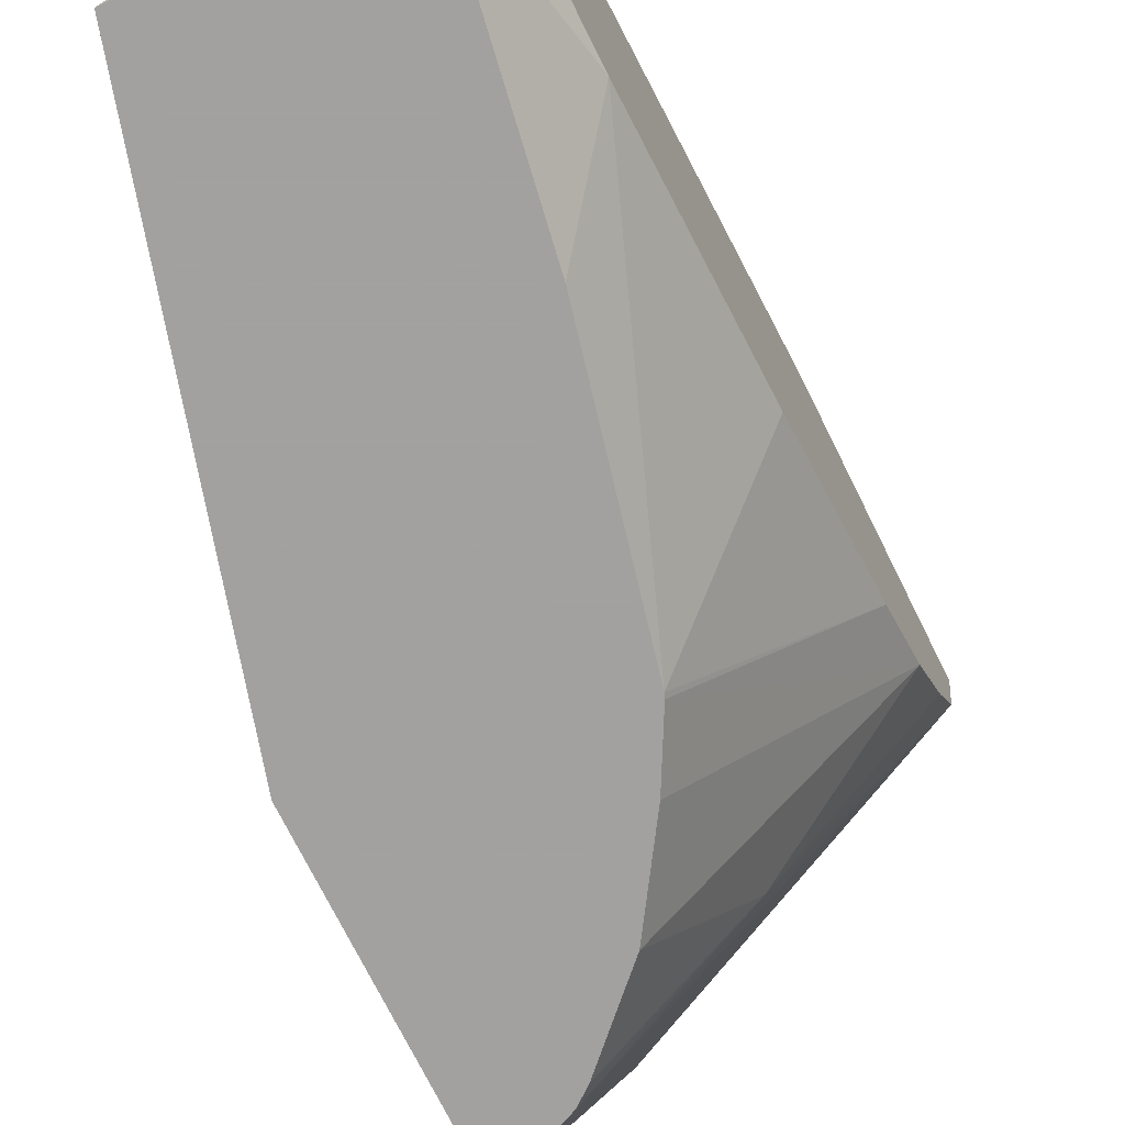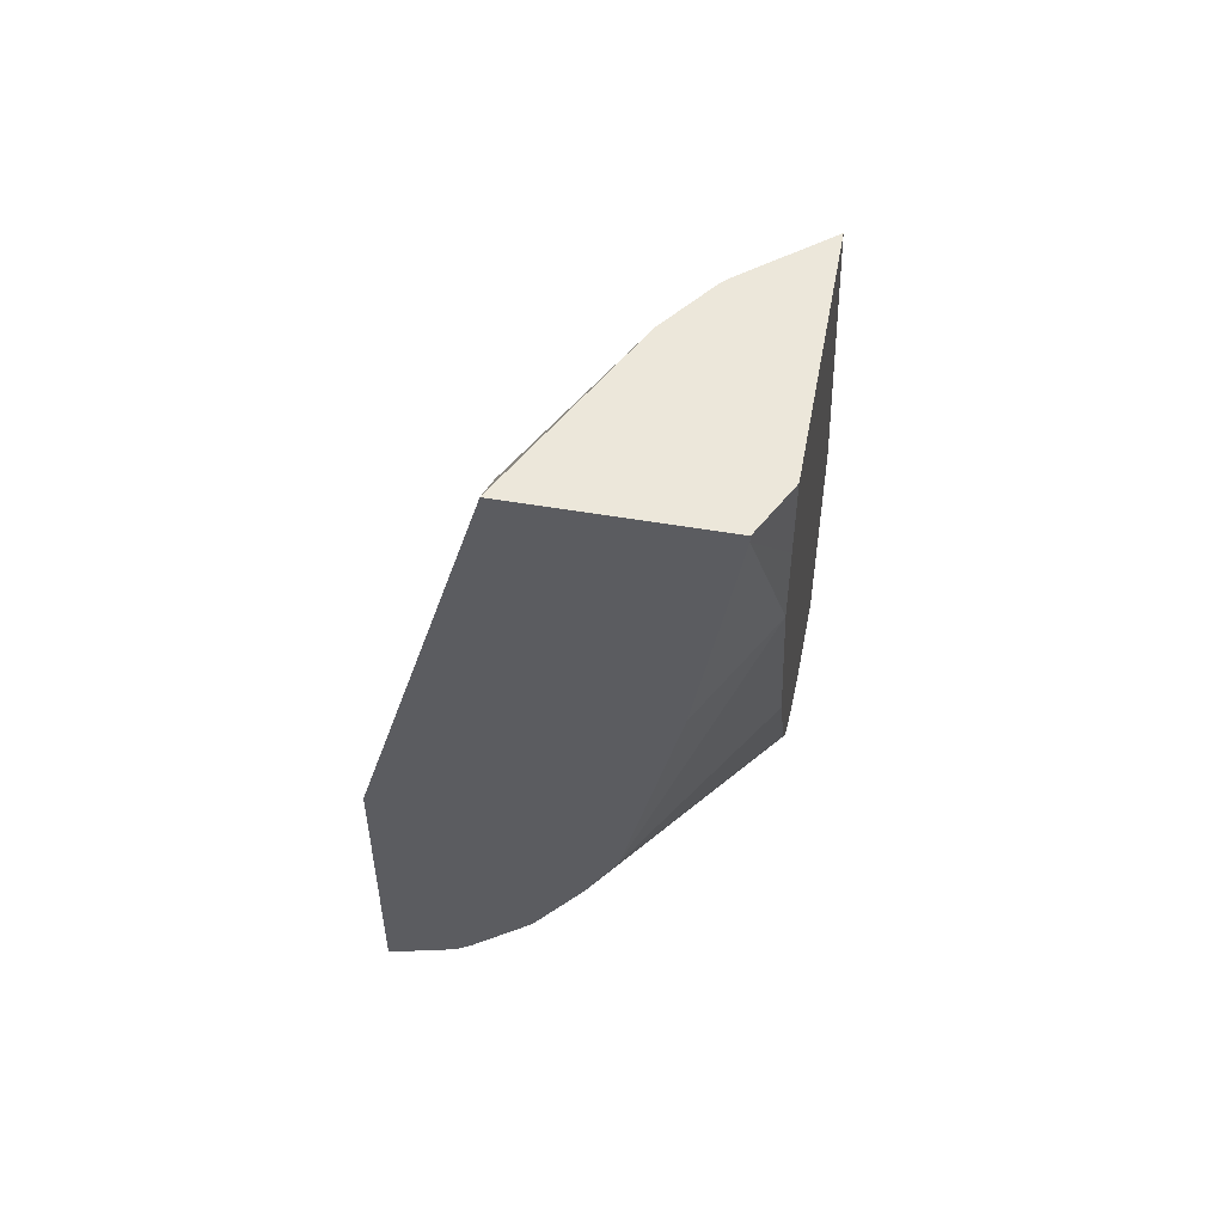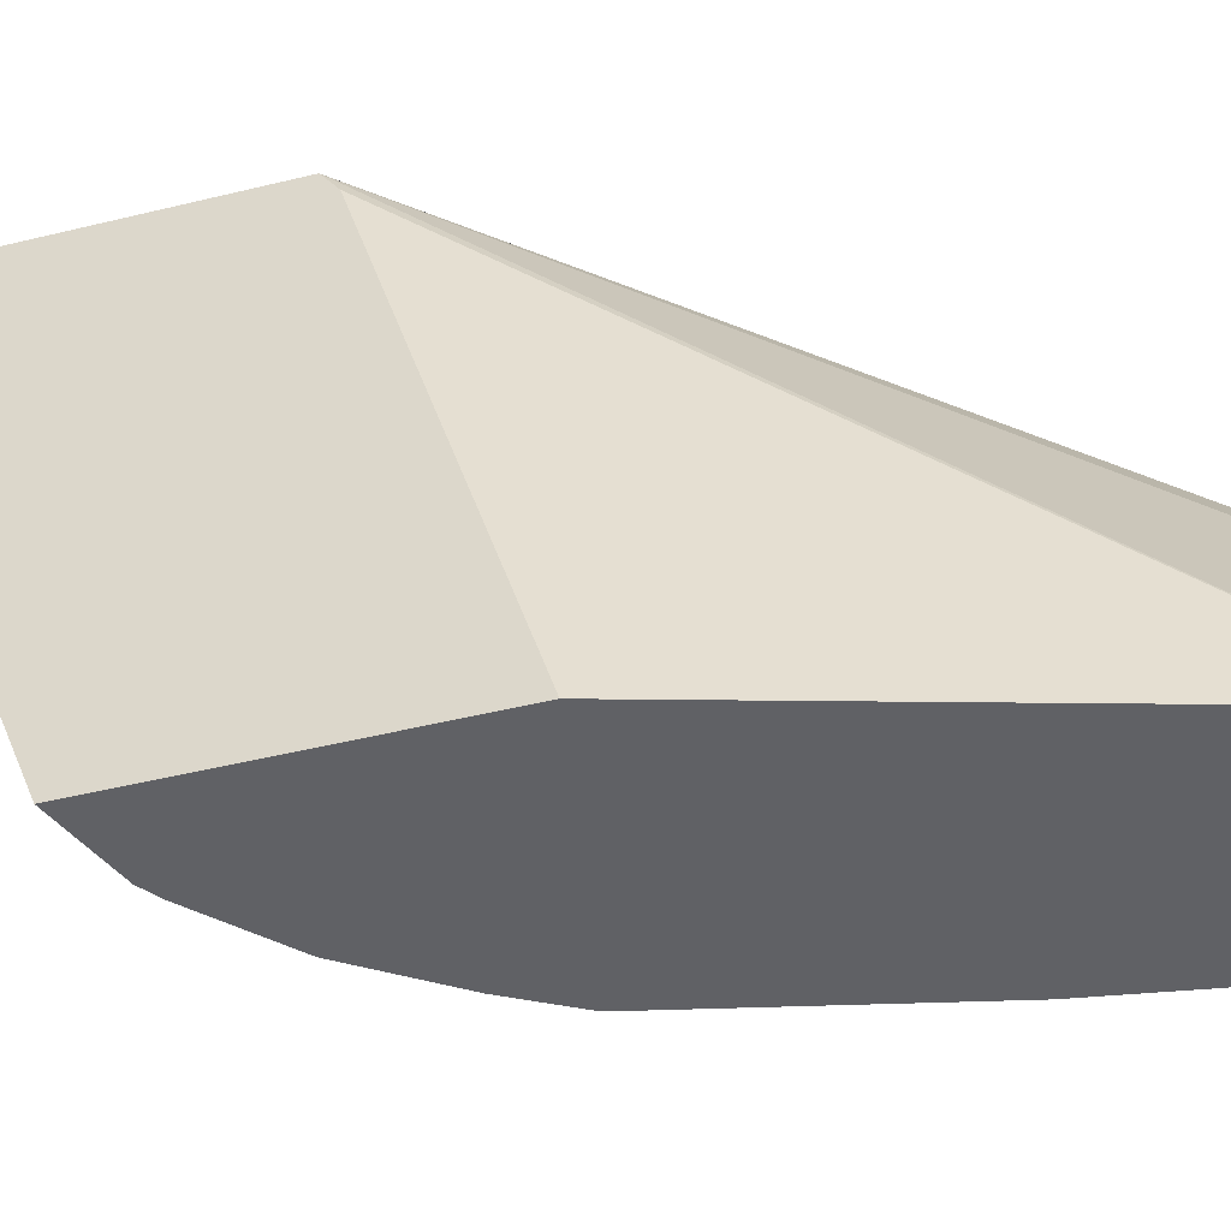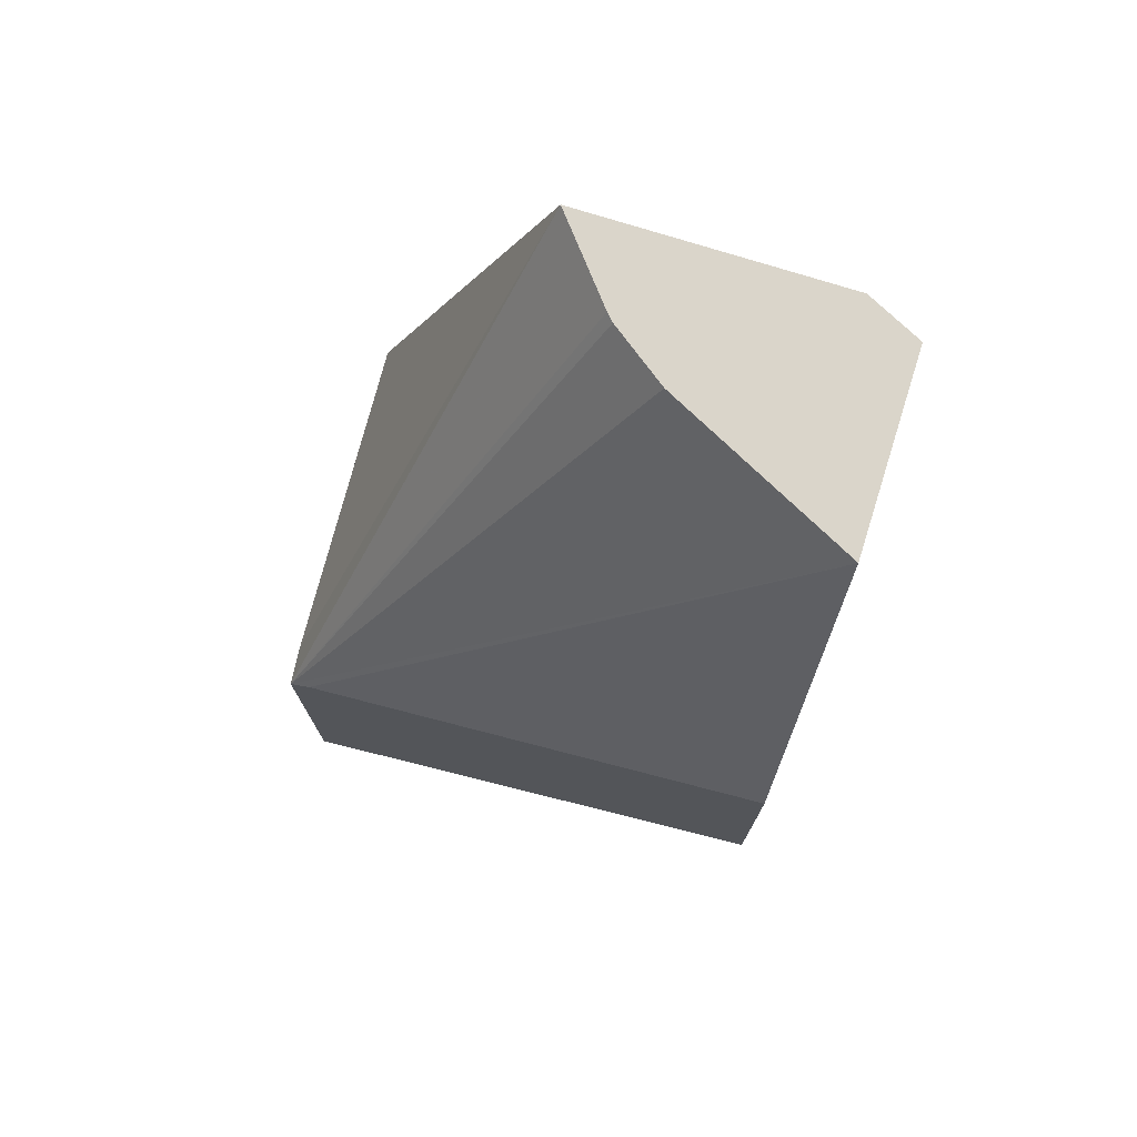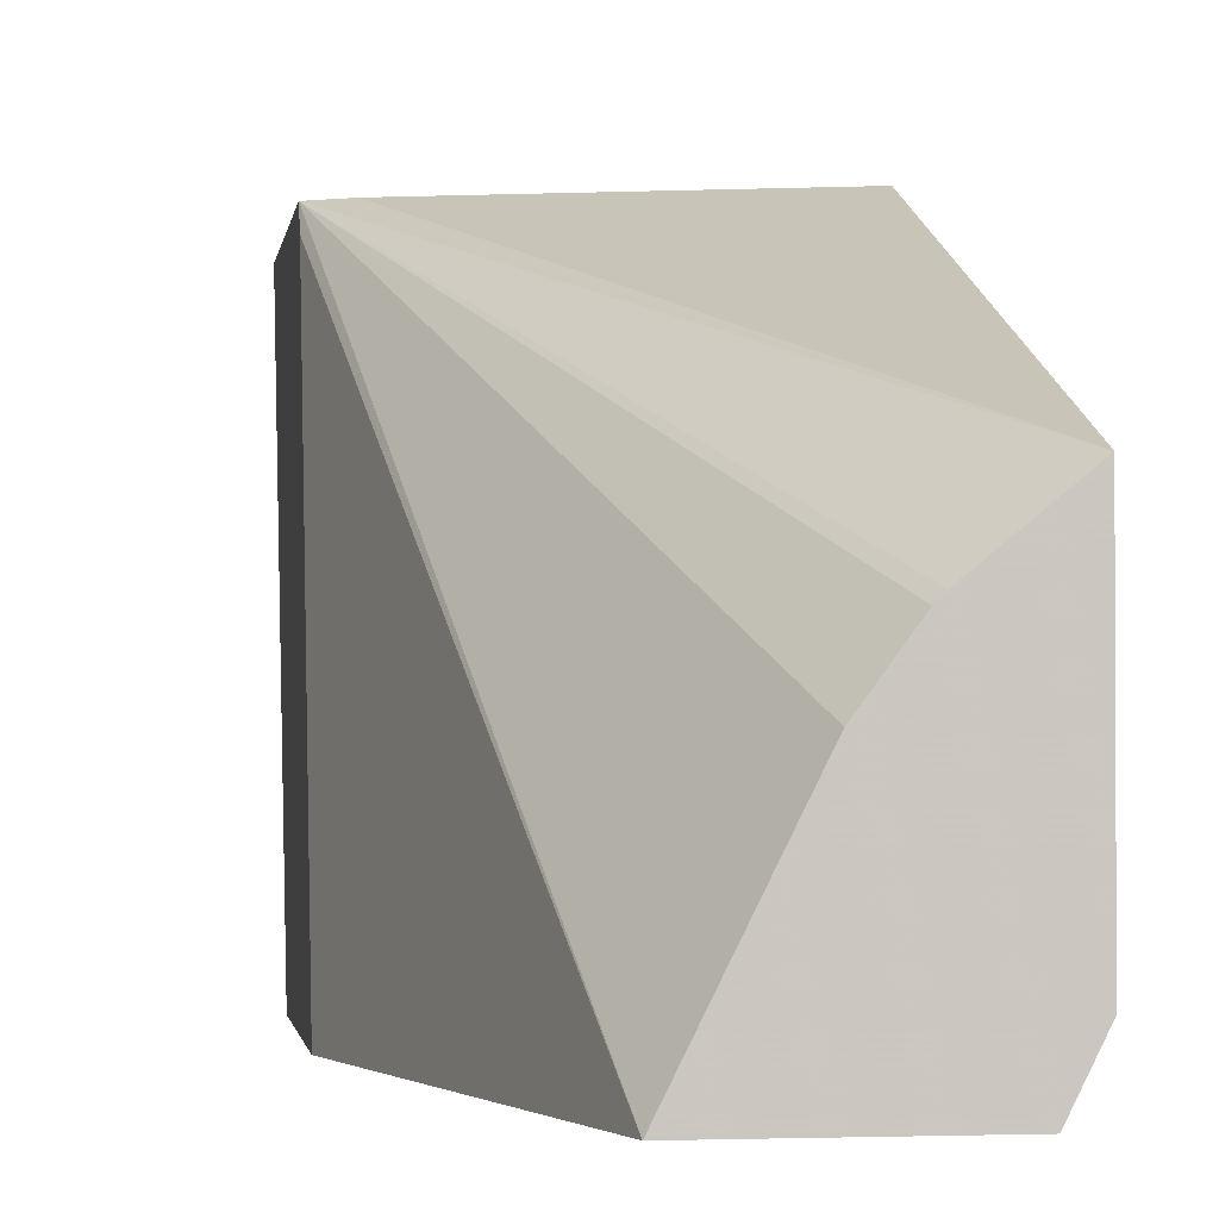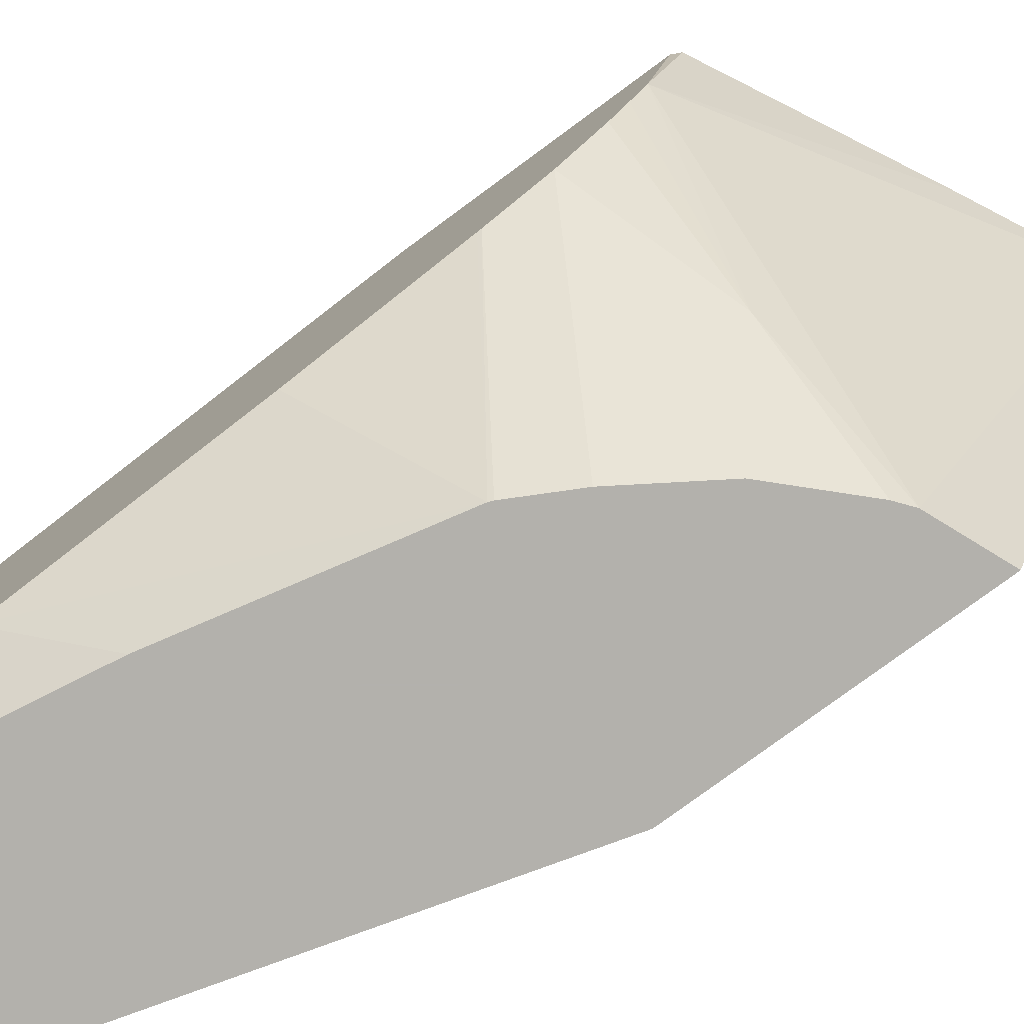
<metadata>
{"format":"obj","ext":"obj","renderer":"f3d","projection":"perspective","resolution":1024,"background":"white","views":[{"elev":-72.3,"azim":-153.7,"up":"+Z"},{"elev":52.9,"azim":-169.5,"up":"+Y"},{"elev":-48.2,"azim":105.3,"up":"+Z"},{"elev":74.3,"azim":107.6,"up":"+Y"},{"elev":-1.6,"azim":172.0,"up":"+Z"},{"elev":-79.1,"azim":-53.7,"up":"+Z"}]}
</metadata>
<code>
v 0.3839 -0.1919 0.3602
v 0.3823 -0.1914 0.3602
v 0.3839 -0.1049 0.1353
v 0.3839 -0.05205 0.3602
v 0.3792 -0.1905 0.3602
v 0.3741 -0.1009 0.1353
v 0.3839 0.01747 0.1353
v 0.3839 -0.04544 0.3502
v 0.3288 0.21 0.1353
v 0.3218 0.21 0.1494
v 0.2988 0.21 0.1954
v 0.2884 0.21 0.2162
v 0.2873 0.21 0.2184
v 0.2691 0.21 0.2431
v 0.2656 0.21 0.2464
v 0.2306 0.21 0.2751
v 0.3681 -0.04308 0.3602
v 0.325 -0.1637 0.3602
v 0.2306 -0.1007 0.3089
v 0.3538 -0.09253 0.1353
v 0.2426 0.21 0.1353
v 0.2306 0.21 0.1594
v 0.2306 -0.001375 0.3602
v 0.2325 -0.1165 0.3602
v 0.2306 -0.1127 0.3602
v 0.2306 -0.0928 0.2931
v 0.2931 -0.08615 0.1982
v 0.3473 -0.08745 0.1353
v 0.2426 0.2069 0.1353
v 0.2309 0.21 0.1588
v 0.2306 0.1746 0.1594
v 0.2306 -0.08399 0.2769
v 0.2306 -0.06302 0.2491
v 0.3195 -0.05968 0.1353
v 0.2487 0.1701 0.1353
v 0.2306 0.1391 0.1599
v 0.2306 -0.03611 0.2303
v 0.2844 -0.001729 0.1353
v 0.2971 -0.02529 0.1353
v 0.2599 0.1034 0.1353
v 0.2306 0.03572 0.1944
v 0.2837 1.75e-06 0.1353
v 0.2306 -0.03446 0.2295
f 18 24 19
f 16 23 17
f 16 33 32
f 16 25 23
f 16 19 25
f 16 26 19
f 16 32 26
f 16 37 33
f 9 11 10
f 16 41 43
f 16 31 36
f 16 22 31
f 9 12 11
f 9 13 12
f 9 14 13
f 19 24 25
f 16 43 37
f 19 26 27
f 33 39 34
f 20 27 28
f 41 42 43
f 37 42 38
f 37 43 42
f 36 42 41
f 36 40 42
f 35 40 36
f 9 15 14
f 33 38 39
f 19 27 20
f 33 37 38
f 29 36 31
f 29 35 36
f 27 34 28
f 27 33 34
f 27 32 33
f 26 32 27
f 22 30 31
f 21 29 30
f 29 31 30
f 9 16 15
f 16 36 41
f 9 30 22
f 3 34 39
f 3 28 34
f 3 20 28
f 3 6 20
f 3 5 6
f 2 5 3
f 1 5 2
f 1 24 18
f 1 25 24
f 1 23 25
f 1 17 23
f 1 4 17
f 1 8 4
f 1 7 8
f 1 3 7
f 1 2 3
f 9 22 16
f 3 39 38
f 3 38 42
f 1 18 5
f 3 40 35
f 9 21 30
f 3 42 40
f 7 9 8
f 5 20 6
f 5 19 20
f 5 18 19
f 4 15 16
f 4 14 15
f 4 13 14
f 4 16 17
f 4 11 12
f 4 10 11
f 4 9 10
f 4 8 9
f 3 9 7
f 3 21 9
f 4 12 13
f 3 29 21
f 3 35 29

</code>
